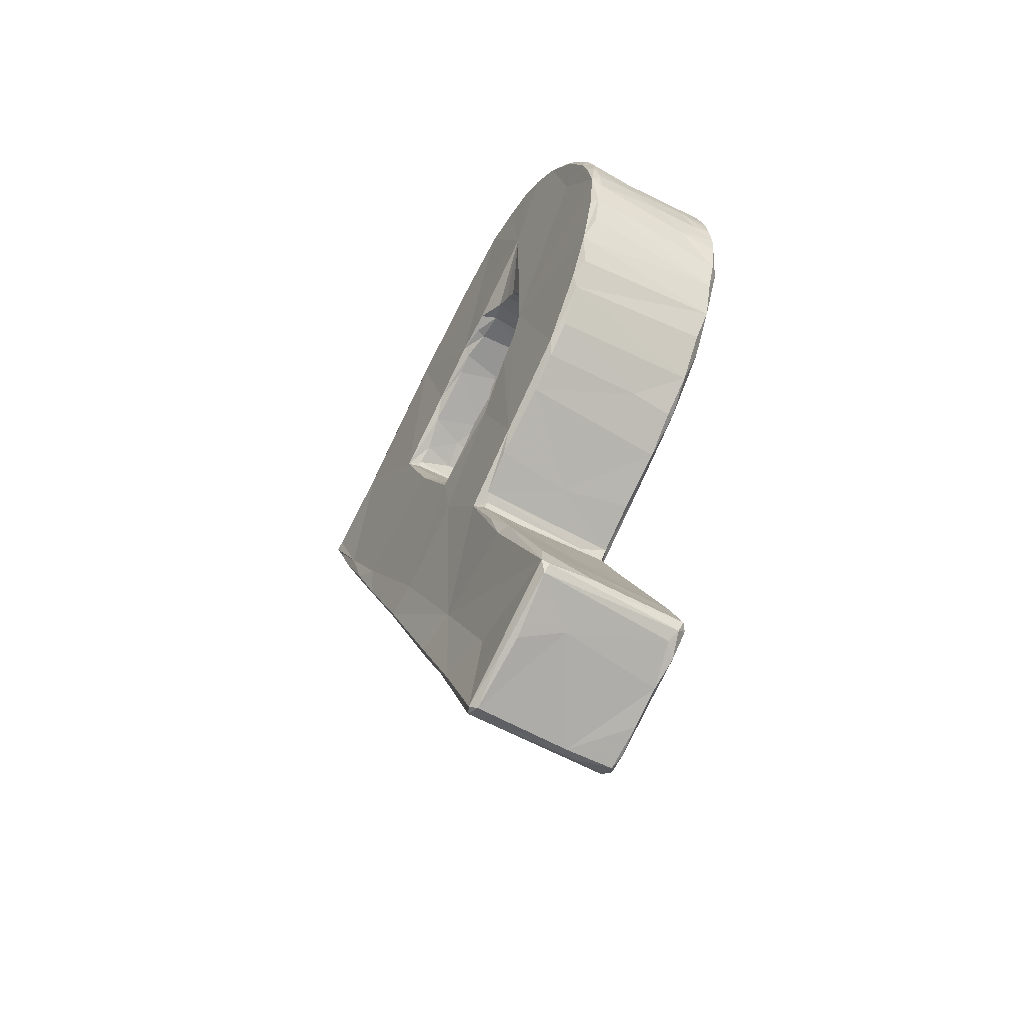
<metadata>
{"format":"obj","ext":"obj","renderer":"f3d","projection":"perspective","resolution":1024,"background":"white","views":[{"elev":-53.7,"azim":149.7,"up":"+Z"}]}
</metadata>
<code>
v 0.005105 0.01766 0.0243
v 0.005025 0.0185 0.02326
v 0.005553 0.01881 0.02189
v 0.004811 0.01985 0.02104
v 0.005617 0.02072 0.01823
v 0.005184 0.0207 0.01932
v 0.004985 0.02137 0.01769
v 0.005436 0.0161 0.02564
v 0.004942 0.01491 0.02726
v 0.005651 0.02136 0.01625
v 0.004746 0.01649 0.02572
v 0.005311 0.0218 0.01604
v 0.005048 0.01332 0.02843
v 0.005664 0.0219 0.01362
v 0.005034 0.02215 0.01432
v 0.005401 0.01362 0.02778
v 0.005472 0.01809 0.01915
v 0.00263 0.01788 0.02395
v 0.002572 0.02194 0.01521
v 0.005112 0.0222 0.01269
v 0.004944 0.01155 0.0294
v 0.001733 0.02128 0.01768
v 0.005031 0.01009 0.02997
v 0.005294 0.02201 0.01042
v 0.002811 0.01182 0.02917
v 0.00243 0.02004 0.02056
v 0.005227 0.008845 0.02995
v 0.004964 0.00897 0.0302
v 0.005322 0.01135 0.02915
v 0.002342 0.01376 0.02804
v 0.005719 0.0216 0.01036
v -0.005086 0.01369 0.02825
v 0.002666 0.01592 0.02618
v -0.001727 0.01825 0.02344
v -0.002693 0.0203 0.02018
v -7.6e-05 0.02218 0.01402
v 0.004993 0.007955 0.03035
v 0.003211 0.009907 0.02989
v 0.005194 0.007359 0.03019
v -0.002602 0.01303 0.02854
v -0.002717 0.01611 0.02607
v 0.005282 0.02148 0.008035
v 0.004347 0.005218 0.03015
v -0.002749 0.0218 0.01643
v 0.005284 0.02064 0.00593
v 0.005165 0.005863 0.03046
v -0.002083 0.02227 0.01182
v 0.005365 0.01021 0.0228
v 0.005009 0.00474 0.03036
v -0.003485 0.02229 0.01398
v -0.00103 0.02203 0.009828
v 0.004899 0.003876 0.0302
v 0.00536 0.0198 0.004268
v 0.004129 0.003008 0.02984
v 0.004171 0.007008 0.03013
v 0.005724 0.01872 0.00348
v 0.004991 0.003227 0.03022
v 0.00511 0.003982 0.03008
v -0.004987 0.01931 0.02222
v 0.005328 0.01852 0.002415
v -0.005112 0.01712 0.02517
v 0.004919 0.002358 0.03002
v 0.005003 0.00035 0.02927
v -0.004472 0.009539 0.02988
v -0.005555 0.01874 0.02213
v -0.005325 0.02059 0.01944
v -0.005453 0.02179 0.01538
v -0.005078 0.02111 0.01881
v 0.00576 0.02048 0.00662
v -0.004978 0.0155 0.02681
v -0.00549 0.01529 0.0267
v -0.004914 0.02204 0.016
v -0.004975 0.0225 0.01278
v 0.00482 0.000589 0.0296
v 0.004744 0.001477 0.02972
v 0.005307 0.01023 0.01486
v -0.004791 0.02244 0.01413
v 0.004302 0.009152 0.02996
v 0.005462 0.01097 0.01295
v -0.004933 0.02206 0.009187
v 0.004874 0.009548 0.01553
v -0.005171 0.01111 0.02951
v 0.004712 0.006082 0.01886
v -0.005457 0.02155 0.008935
v -0.004979 0.02242 0.01139
v 0.005057 0.00352 0.02639
v 0.004752 0.007311 0.01807
v 0.00482 0.008445 0.01711
v 0.005493 0.0105 0.009958
v -0.001056 0.005578 0.03006
v 0.004962 0.01021 0.0141
v -0.004629 0.004398 0.02994
v -0.005306 0.00959 0.02998
v 0.002042 0.009437 0.01574
v -0.005729 0.01146 0.02881
v 0.002883 0.01041 0.01301
v 0.005186 0.01651 0.000178
v 0.00427 0.004681 0.01918
v 0.00169 0.008016 0.0174
v 0.005632 0.01519 -0.000602
v 0.005199 0.00387 0.01984
v -0.004929 0.006997 0.03014
v 0.004911 0.002742 0.01941
v 0.004053 0.01068 0.01069
v 0.001816 0.005628 0.01881
v 0.005226 0.01458 -0.001461
v -0.005403 0.008539 0.03021
v 0.005488 0.008118 0.006573
v -0.00484 0.02148 0.007142
v 0.0046 0.000536 0.01868
v -0.005601 0.01115 0.01214
v 0.004146 0.000164 0.02915
v -0.005386 0.006703 0.0303
v -0.005067 0.02038 0.004699
v -0.005726 0.007371 0.02972
v 0.004265 0.002574 0.01919
v 0.004913 -0.006917 0.02631
v -0.005304 0.004587 0.03024
v 0.005498 0.009758 0.00815
v -0.001747 0.01478 -0.00149
v 0.005078 0.000726 0.01918
v -0.005436 0.01802 0.002254
v -0.002269 -0.003243 0.02761
v -0.001573 0.01026 0.008939
v 0.005187 0.0123 -0.003035
v 0.00047 0.009501 0.007663
v -0.004539 0.001513 0.02936
v -0.005641 0.004662 0.03019
v 0.002677 0.008283 0.006384
v 0.003555 0.007512 0.005235
v 0.000447 0.01069 0.01203
v -0.003187 0.01068 0.01076
v 0.001994 0.008485 0.005955
v -0.004799 0.0192 0.002806
v -0.005691 0.008475 0.01766
v -0.001604 0.01009 0.01431
v 0.004472 -0.000928 0.0181
v -0.000651 0.006102 0.01846
v -0.001551 0.007647 0.01748
v -0.00024 0.002838 0.01912
v -0.002227 0.008811 0.01631
v -0.002873 0.01047 0.009513
v -0.004925 0.01698 0.000217
v -0.000135 0.009638 0.007126
v -0.005721 -0.000122 0.02932
v -0.002058 0.004237 0.01906
v -0.00524 0.009029 0.01596
v -0.005191 0.009842 0.01437
v -0.005253 0.01039 0.01276
v 0.004076 -0.01275 0.02293
v -0.00492 0.000862 0.02922
v -0.005289 0.005837 0.01868
v -0.005143 0.007265 0.01796
v -0.005275 0.008223 0.01712
v -0.004892 0.0105 0.01122
v 0.00544 0.001773 0.002377
v 0.0046 0.004089 0.003201
v 0.002948 0.005659 0.003889
v -0.005182 0.01043 0.00997
v -0.001831 0.01029 0.008163
v -0.005723 0.006312 0.01905
v -0.002449 0.009278 0.006638
v 0.005394 0.005066 0.003261
v 0.00531 0.007925 -0.005668
v -0.004581 0.01063 0.009117
v 0.00563 0.009143 -0.004495
v 0.00449 -0.004887 0.01607
v -0.005425 0.004816 0.01892
v -0.005178 0.009943 0.008743
v -0.00461 0.01003 0.007656
v -0.005216 0.003289 0.01894
v -0.005781 0.002182 0.01942
v -0.005262 0.009396 0.007788
v -0.005287 0.01458 -0.001487
v 0.004958 -0.003457 0.0172
v -0.004721 0.009037 0.006543
v -0.001346 0.008292 0.00562
v -0.005814 -0.005258 0.02727
v -0.005149 0.008494 0.006705
v -0.004791 0.01471 -0.001799
v -0.005699 -0.001965 0.02854
v -0.004963 -0.005164 0.02689
v 0.002009 -0.005883 0.01553
v 0.004117 -0.006977 0.01471
v 0.000843 -0.004011 0.01657
v -0.005394 0.001226 0.01852
v -0.005097 0.007568 0.005988
v 0.00411 2.5e-05 0.000981
v 0.004845 0.004744 -0.007762
v 0.005029 0.004659 -0.008348
v 0.004293 -0.008072 0.01375
v 0.001178 -0.000106 0.01841
v 0.004733 -0.006832 0.01085
v 0.004621 -0.005213 0.008126
v 0.004778 -0.003338 0.005148
v 0.005044 -0.002431 0.003433
v 0.005044 0.005788 -0.01021
v 0.005332 0.008698 -0.01545
v 0.005064 0.01131 -0.02003
v 0.005396 0.01305 -0.02317
v 0.003059 -0.001942 0.002781
v 0.005095 0.005244 -0.0072
v 0.005624 0.006679 -0.01247
v 0.00529 0.01374 -0.02525
v -0.005732 -0.00416 0.01669
v -0.005131 0.006962 0.005427
v -0.004578 0.007618 0.005246
v 0.003928 0.001269 0.001433
v 0.004921 -0.0125 0.02301
v 0.000196 0.0004 0.00101
v -1.5e-05 0.007439 -0.006024
v 0.005214 -0.005254 0.007289
v -0.004718 0.006635 0.004698
v 0.005483 -0.000183 -0.002851
v -0.000636 0.00584 -0.01046
v 0.004872 -0.01637 0.02088
v 0.002354 -0.005504 0.008355
v 0.00044 -0.003416 0.004979
v 0.001297 -0.000464 0.001199
v 0.005563 0.003956 -0.007745
v -0.00499 0.012 -0.003576
v -0.005179 0.005668 0.004642
v 0.002936 0.004564 -0.008372
v -0.004424 0.0136 -0.02579
v 0.002033 -0.02006 0.01848
v -0.000339 0.005022 0.003416
v -0.005388 0.008872 -0.004819
v 0.001026 -0.01162 0.02336
v 0.001772 -0.007591 0.01436
v 0.00434 -0.008115 0.01315
v 0.005433 -0.001099 0.00109
v 0.002606 -0.000837 0.001404
v 0.005742 0.007888 -0.0156
v -0.005302 -0.00086 0.01777
v -0.004596 0.004271 0.003211
v 0.001738 0.01186 -0.02132
v -0.005233 -0.004149 0.01615
v 0.005047 -0.008786 0.0138
v -0.000327 -0.000118 0.001182
v -0.000334 -0.008049 0.01334
v -0.005777 -0.009427 0.02452
v 0.005809 0.01363 -0.02503
v 0.005446 0.01335 -0.02584
v 0.001928 0.01373 -0.02483
v -0.005505 0.006576 0.004973
v -0.00033 -0.001606 0.002367
v -0.000325 0.004661 -0.008375
v -0.005359 -0.006394 0.0149
v -0.004087 0.000756 0.001196
v -0.005473 0.003271 0.003164
v 0.00524 8.1e-05 -0.0159
v -0.00493 0.008344 -0.005716
v 0.005478 0.005559 -0.02453
v -0.002056 -0.001107 0.001608
v 0.005057 -0.02181 0.01746
v -0.005629 -0.02203 0.0174
v -0.005353 -0.007272 0.01432
v -0.00248 -0.007836 0.01295
v -0.003748 -0.004736 0.007319
v -0.003143 0.004722 -0.008015
v 0.000187 0.01372 -0.02539
v -0.002161 -0.007708 0.01395
v -0.004219 -0.007917 0.01305
v -0.003896 -0.000405 0.001115
v 0.004774 -0.02135 0.01793
v -0.002708 -0.002816 0.003906
v 0.000413 0.008732 -0.01585
v 0.005596 0.008286 -0.02844
v -0.004768 0.01374 -0.02489
v -0.004028 0.01293 -0.02637
v 0.004365 -0.02197 0.01726
v -0.004047 -0.006841 0.01102
v -0.005013 0.005187 -0.007465
v 0.005364 -0.00634 -0.005825
v 0.005167 0.009534 -0.02805
v -0.005436 -0.01408 0.02214
v 0.005081 -0.02188 0.0161
v 0.004994 -0.01968 0.01169
v 0.005032 -0.01864 0.01138
v 0.005219 -0.01392 0.004521
v -0.005183 -0.007734 0.01379
v -0.005321 -0.007724 0.01299
v -0.004849 0.006974 -0.01242
v -0.004879 0.009513 -0.01701
v 0.005304 -0.01642 0.006537
v 0.005321 -0.01348 0.001307
v -0.005263 -0.006601 0.01093
v -0.005286 -0.005399 0.008666
v -0.005051 -0.002965 0.004536
v 0.005472 -0.008773 -0.00658
v -0.005521 6.9e-05 0.001253
v -0.004868 0.004778 -0.008331
v 0.005513 -0.002967 -0.01681
v -0.004765 0.01239 -0.02218
v 0.005655 0.001049 -0.02371
v 0.005814 0.004555 -0.03008
v 0.002695 -0.0225 0.01694
v 0.004722 -0.02219 0.01627
v 0.004922 -0.01552 0.004359
v -0.005687 -0.008385 0.01364
v -0.005608 -0.006125 0.009117
v 0.005565 0.003314 -0.02846
v 0.005115 -0.009362 -0.006111
v -0.005384 0.003919 -0.007879
v 0.005376 0.004927 -0.03032
v -0.005089 0.01336 -0.02525
v 0.005159 -0.000923 -0.02104
v -0.00533 0.006317 -0.01375
v 0.005246 -0.003448 -0.01663
v 0.005354 0.001303 -0.0251
v -0.004969 0.007696 -0.02096
v 0.002427 0.01087 -0.02729
v -0.004807 0.01211 -0.02695
v -0.005489 -0.01645 0.02076
v -0.002154 -0.0206 0.0182
v -0.000553 -0.01363 0.001387
v -0.005522 -0.01464 0.004037
v -0.002183 -0.02242 0.01689
v 0.001167 -0.006033 -0.01184
v -0.005507 -0.001183 0.001138
v 0.003516 -0.001972 -0.01936
v -0.000566 -0.000815 -0.0215
v -0.004673 0.01018 -0.02786
v 0.00528 -0.00247 -0.01833
v -0.004845 0.005157 -0.02496
v -0.005072 0.00101 -0.01607
v 0.002849 -0.000288 -0.02235
v 0.005563 0.00402 -0.03011
v -0.002104 0.00423 -0.03035
v -0.001272 0.004724 -0.03036
v -0.005353 -0.009308 -0.004986
v -0.000421 0.000994 -0.0248
v -0.005003 0.008992 -0.02796
v -0.004696 0.007707 -0.02915
v -0.003349 -0.003195 -0.01725
v -0.004902 0.005747 -0.02991
v -0.005109 -0.002001 -0.01852
v -0.005034 -0.02237 0.01677
v -0.005032 -0.02098 0.01421
v -0.004963 -0.01624 0.005654
v -0.002824 -0.007422 -0.009359
v -0.005316 -0.01792 0.009129
v -0.004998 0.001841 -0.02546
v -0.004603 0.004871 -0.03046
v -0.00497 -0.01183 -0.002072
v -0.004705 -0.006133 -0.01198
v -0.005032 -0.004522 -0.01457
v -0.004791 -0.003253 -0.0173
v -0.004627 0.000897 -0.02459
v -0.004521 0.003755 -0.03004
v -0.004987 0.004267 -0.0301
v 0.005161 -0.0223 0.01697
v -0.00556 0.009771 0.007831
v -0.005526 0.005325 0.03031
v -0.005734 0.001693 0.0298
v -0.004961 -0.001635 0.0283
v -0.005361 -0.00325 0.02798
v 0.004245 0.006279 0.004519
v 0.005344 0.005628 0.004716
v 0.004973 0.007479 0.006288
v 0.005242 0.008737 0.007196
v 0.005504 0.006389 0.005324
v -0.005119 0.004697 0.004019
v 0.005505 0.003707 0.003595
v 0.005243 0.000618 0.001659
v 0.004777 -0.001217 0.001856
v 0.003976 0.008019 0.006292
v 0.005016 -0.000336 0.001445
v 0.00434 -0.000818 0.001422
v 0.000703 -0.001183 0.00175
v -0.003907 -0.000965 0.001472
v -0.00481 -0.001283 0.00193
f 1 8 3
f 1 3 2
f 2 3 6
f 4 2 6
f 3 5 6
f 1 11 8
f 3 17 5
f 6 5 7
f 5 10 12
f 7 5 12
f 11 9 8
f 8 17 3
f 4 26 2
f 26 4 6
f 16 8 9
f 6 7 22
f 12 22 7
f 10 14 12
f 15 12 14
f 9 13 16
f 18 11 1
f 18 1 2
f 2 26 18
f 22 26 6
f 18 33 11
f 17 14 10
f 15 14 20
f 29 16 21
f 13 21 16
f 48 8 16
f 11 33 9
f 10 5 17
f 12 15 19
f 9 30 13
f 30 9 33
f 48 17 8
f 19 22 12
f 20 14 24
f 29 21 23
f 14 17 89
f 14 31 24
f 23 27 29
f 19 15 20
f 21 13 25
f 30 25 13
f 29 48 16
f 14 89 31
f 69 24 31
f 24 69 42
f 23 78 28
f 38 78 23
f 23 21 38
f 27 48 29
f 37 28 78
f 38 21 25
f 26 34 18
f 35 26 22
f 44 22 19
f 89 17 48
f 19 20 36
f 27 37 39
f 32 33 41
f 89 69 31
f 37 55 39
f 37 78 55
f 25 82 38
f 25 30 40
f 33 18 41
f 20 24 47
f 42 69 45
f 39 55 46
f 39 48 27
f 34 41 18
f 35 34 26
f 36 44 19
f 36 20 47
f 43 46 55
f 46 48 39
f 25 40 82
f 32 40 30
f 49 46 43
f 34 35 59
f 79 89 48
f 68 35 22
f 47 24 51
f 24 42 109
f 56 53 69
f 45 69 53
f 58 46 49
f 86 48 46
f 47 50 36
f 24 109 51
f 58 52 57
f 52 49 43
f 44 68 22
f 100 56 69
f 54 52 43
f 63 46 58
f 44 36 50
f 57 63 58
f 41 34 61
f 61 34 59
f 53 56 60
f 62 63 57
f 90 43 55
f 32 41 70
f 70 41 61
f 59 35 68
f 68 44 72
f 89 100 69
f 62 57 54
f 90 54 43
f 56 100 60
f 78 38 64
f 64 38 82
f 59 65 61
f 59 68 65
f 68 66 65
f 76 79 48
f 68 67 66
f 72 67 68
f 77 72 44
f 44 50 77
f 62 112 75
f 62 54 112
f 70 61 71
f 50 47 73
f 86 46 63
f 70 71 32
f 101 48 86
f 65 71 61
f 48 88 76
f 76 81 91
f 91 79 76
f 66 67 65
f 72 77 67
f 77 50 73
f 42 45 109
f 100 97 60
f 82 40 32
f 71 65 95
f 48 87 88
f 88 81 76
f 73 67 77
f 75 112 74
f 32 71 95
f 48 83 87
f 81 88 94
f 47 51 80
f 51 109 80
f 81 94 91
f 73 47 85
f 53 114 45
f 86 63 117
f 95 82 32
f 99 88 87
f 94 88 99
f 79 91 96
f 79 104 89
f 67 73 84
f 73 85 84
f 47 80 85
f 114 53 60
f 64 55 78
f 101 83 48
f 67 95 65
f 96 104 79
f 117 63 112
f 64 90 55
f 64 82 93
f 98 83 101
f 87 83 99
f 96 91 94
f 85 80 84
f 45 114 109
f 93 82 95
f 117 121 86
f 121 101 86
f 103 98 101
f 119 100 89
f 100 106 97
f 64 93 107
f 98 103 116
f 105 99 83
f 94 136 96
f 104 96 131
f 90 64 102
f 93 95 107
f 101 121 103
f 67 115 95
f 136 131 96
f 80 109 84
f 92 54 90
f 92 90 102
f 102 64 107
f 95 115 107
f 105 83 98
f 89 104 124
f 361 108 119
f 119 166 100
f 108 166 119
f 60 97 143
f 121 116 103
f 138 99 105
f 92 112 54
f 102 115 113
f 115 102 107
f 116 121 110
f 98 116 140
f 138 139 99
f 114 60 134
f 99 139 141
f 141 94 99
f 84 111 67
f 109 114 84
f 123 117 112
f 175 121 117
f 113 354 102
f 113 115 354
f 163 166 108
f 97 106 120
f 100 125 106
f 123 241 117
f 123 112 127
f 124 119 89
f 120 106 125
f 102 118 92
f 354 118 102
f 175 110 121
f 141 136 94
f 132 104 131
f 127 112 92
f 115 128 354
f 137 110 175
f 111 115 67
f 132 124 104
f 119 126 129
f 84 114 122
f 166 125 100
f 192 116 110
f 98 146 105
f 105 146 138
f 119 124 126
f 116 192 140
f 92 118 127
f 128 115 355
f 98 140 146
f 164 125 166
f 126 133 129
f 122 114 134
f 134 60 143
f 127 356 123
f 132 131 149
f 355 151 127
f 175 167 137
f 110 137 192
f 139 138 152
f 136 141 154
f 111 135 115
f 136 149 131
f 132 142 124
f 126 124 144
f 144 124 160
f 144 162 133
f 143 97 120
f 148 149 136
f 163 359 364
f 130 177 158
f 152 138 146
f 152 153 139
f 154 139 153
f 147 136 154
f 148 136 147
f 142 160 124
f 162 177 133
f 158 358 130
f 134 143 122
f 356 127 151
f 168 152 146
f 135 161 115
f 155 132 149
f 132 165 142
f 133 177 130
f 154 161 135
f 154 135 147
f 147 135 148
f 135 111 148
f 148 111 149
f 165 132 155
f 152 161 153
f 161 154 153
f 149 111 155
f 142 165 160
f 162 144 170
f 158 157 358
f 163 214 166
f 159 165 155
f 160 170 144
f 111 84 227
f 227 84 122
f 356 151 145
f 146 140 171
f 155 111 159
f 353 165 159
f 157 158 208
f 178 145 355
f 137 167 185
f 192 137 185
f 161 172 115
f 171 168 146
f 168 161 152
f 170 160 165
f 163 364 156
f 226 158 177
f 125 164 211
f 178 181 145
f 165 353 169
f 169 170 165
f 122 143 174
f 166 220 202
f 202 164 166
f 120 125 221
f 115 178 355
f 117 238 175
f 168 172 161
f 353 159 111
f 143 120 180
f 175 238 167
f 238 184 167
f 167 183 185
f 140 192 186
f 171 172 168
f 163 156 231
f 211 221 125
f 356 182 123
f 238 117 216
f 186 192 234
f 171 140 186
f 169 353 173
f 169 173 170
f 170 173 176
f 156 365 231
f 170 176 162
f 214 220 166
f 143 180 174
f 178 115 172
f 162 176 207
f 207 226 177
f 122 174 227
f 356 357 182
f 117 209 216
f 173 179 176
f 163 231 214
f 117 228 150
f 172 171 186
f 207 177 162
f 226 208 158
f 164 202 211
f 174 180 221
f 180 120 221
f 216 209 117
f 150 216 117
f 183 167 184
f 191 184 238
f 227 353 111
f 220 189 202
f 176 179 207
f 189 220 190
f 190 220 197
f 203 197 220
f 184 191 229
f 191 238 230
f 193 230 238
f 238 212 193
f 193 212 195
f 195 194 193
f 195 212 196
f 212 231 196
f 196 231 366
f 179 187 207
f 369 368 188
f 189 190 223
f 203 198 197
f 233 198 203
f 233 242 198
f 198 242 200
f 200 199 198
f 241 228 117
f 172 205 178
f 195 196 201
f 196 366 201
f 221 227 174
f 182 241 123
f 183 184 229
f 237 192 185
f 234 192 237
f 205 172 186
f 234 205 186
f 217 230 193
f 194 217 193
f 195 217 194
f 187 206 207
f 208 210 188
f 207 235 226
f 213 235 207
f 220 233 203
f 267 197 198
f 242 244 200
f 204 242 243
f 201 217 195
f 366 369 201
f 369 188 232
f 213 207 206
f 198 199 267
f 236 199 200
f 244 242 204
f 238 216 279
f 188 219 232
f 197 215 190
f 267 215 197
f 236 267 199
f 236 200 244
f 217 201 218
f 219 188 210
f 214 231 274
f 215 223 190
f 150 228 216
f 213 222 235
f 189 223 260
f 189 260 202
f 221 211 252
f 204 243 224
f 237 183 248
f 185 183 237
f 223 247 260
f 178 241 182
f 228 225 216
f 229 191 240
f 191 230 240
f 231 212 280
f 370 218 201
f 251 220 214
f 243 275 312
f 229 240 262
f 222 363 235
f 226 249 208
f 211 202 273
f 220 251 233
f 212 238 280
f 208 249 210
f 183 229 248
f 234 237 205
f 280 238 279
f 217 272 230
f 219 239 370
f 210 239 219
f 235 249 226
f 227 221 252
f 215 247 223
f 204 261 244
f 204 224 261
f 205 241 178
f 218 370 246
f 246 370 239
f 242 233 251
f 228 241 225
f 280 274 231
f 268 243 242
f 243 268 275
f 272 240 230
f 218 259 217
f 246 266 218
f 254 246 239
f 251 214 274
f 253 242 251
f 296 268 242
f 217 259 272
f 210 254 239
f 252 211 273
f 296 242 253
f 243 312 270
f 279 216 255
f 248 229 262
f 258 240 272
f 273 202 260
f 224 243 270
f 258 262 240
f 266 259 218
f 264 254 210
f 250 245 291
f 248 262 257
f 252 273 227
f 267 283 215
f 216 265 255
f 256 241 205
f 205 237 248
f 258 263 262
f 263 258 272
f 210 249 264
f 291 249 235
f 227 245 353
f 247 215 292
f 244 261 269
f 268 305 275
f 371 266 254
f 291 264 249
f 260 247 292
f 262 281 257
f 267 236 294
f 236 244 269
f 265 216 271
f 225 271 216
f 255 352 279
f 300 205 257
f 205 248 257
f 262 263 281
f 288 272 259
f 266 371 372
f 264 291 371
f 290 251 274
f 296 305 268
f 269 261 224
f 274 280 290
f 273 304 227
f 251 295 253
f 269 294 236
f 265 271 255
f 241 315 225
f 352 277 279
f 279 285 280
f 281 300 257
f 281 263 282
f 282 263 272
f 286 280 285
f 289 288 259
f 259 266 289
f 290 280 286
f 292 273 260
f 290 293 251
f 292 215 283
f 294 284 267
f 296 253 295
f 312 275 305
f 352 298 277
f 277 298 278
f 205 300 256
f 285 278 299
f 282 300 281
f 282 272 287
f 299 286 285
f 287 272 288
f 266 372 289
f 372 320 289
f 303 290 286
f 227 291 245
f 295 251 293
f 283 267 284
f 270 312 323
f 225 297 271
f 282 287 300
f 287 301 300
f 288 301 287
f 289 320 288
f 286 299 303
f 304 291 227
f 273 292 304
f 290 303 293
f 293 303 309
f 292 283 304
f 324 293 309
f 293 324 295
f 298 352 297
f 288 320 301
f 283 284 304
f 324 307 295
f 295 307 310
f 295 310 296
f 296 310 302
f 302 328 296
f 296 328 305
f 278 316 299
f 284 294 304
f 294 306 304
f 302 310 328
f 294 269 306
f 269 224 306
f 297 316 278
f 299 316 303
f 304 331 291
f 307 324 321
f 306 308 304
f 276 314 241
f 298 297 278
f 303 319 309
f 327 307 321
f 310 307 327
f 330 305 328
f 270 323 313
f 313 224 270
f 224 313 306
f 314 315 241
f 335 309 319
f 308 326 304
f 327 332 310
f 323 312 330
f 308 306 311
f 328 310 332
f 312 305 330
f 319 303 316
f 311 326 308
f 315 318 225
f 314 241 256
f 300 301 317
f 327 321 322
f 313 333 306
f 333 313 323
f 301 320 331
f 320 291 331
f 321 324 335
f 322 321 335
f 256 300 317
f 318 316 297
f 301 331 317
f 326 331 304
f 325 326 311
f 306 325 311
f 314 256 315
f 319 316 341
f 329 330 328
f 334 323 330
f 324 309 335
f 350 328 332
f 322 332 327
f 333 325 306
f 323 334 333
f 329 328 350
f 334 330 344
f 256 318 315
f 318 340 316
f 319 341 346
f 336 333 334
f 346 335 319
f 337 331 326
f 322 349 332
f 351 325 333
f 256 338 318
f 338 339 318
f 349 322 335
f 343 326 325
f 349 350 332
f 336 334 344
f 340 318 339
f 340 345 316
f 341 316 345
f 351 333 336
f 339 338 256
f 256 317 342
f 346 341 345
f 343 337 326
f 351 343 325
f 344 330 329
f 339 342 340
f 339 256 342
f 342 317 340
f 349 335 348
f 344 329 350
f 317 345 340
f 331 345 317
f 345 331 346
f 331 347 346
f 331 337 347
f 335 346 348
f 344 351 336
f 347 348 346
f 348 347 337
f 337 343 348
f 348 343 349
f 351 344 350
f 349 351 350
f 351 349 343
f 241 314 276
f 362 163 108
f 154 141 139
f 30 33 32
f 297 352 271
f 225 318 297
f 352 255 271
f 112 63 74
f 187 245 206
f 187 179 353
f 179 173 353
f 353 245 187
f 128 355 118
f 128 118 354
f 355 145 151
f 356 181 357
f 127 118 355
f 181 356 145
f 178 357 181
f 182 357 178
f 126 144 133
f 63 75 74
f 63 62 75
f 52 58 49
f 57 52 54
f 208 188 365
f 188 368 365
f 208 365 157
f 156 364 157
f 362 108 360
f 108 361 360
f 361 119 367
f 235 363 250
f 129 133 130
f 163 362 359
f 129 130 367
f 235 250 291
f 245 250 363
f 119 129 367
f 232 219 370
f 358 157 364
f 358 364 359
f 368 231 365
f 365 156 157
f 266 246 254
f 201 369 232
f 358 362 130
f 360 130 362
f 366 231 368
f 366 368 369
f 367 360 361
f 359 362 358
f 367 130 360
f 232 370 201
f 264 371 254
f 291 320 372
f 371 291 372
f 222 245 363
f 213 245 222
f 213 206 245
f 279 277 278
f 278 285 279
f 27 23 28
f 28 37 27

</code>
